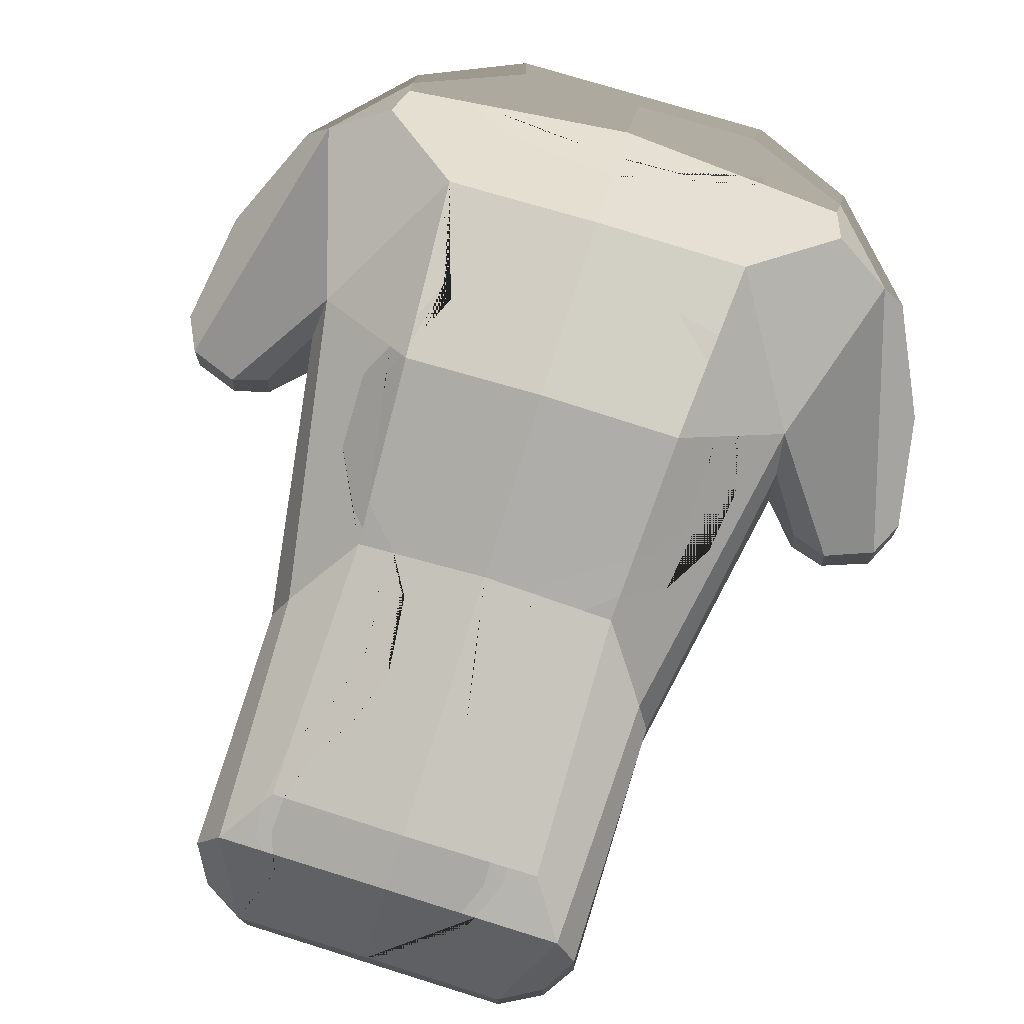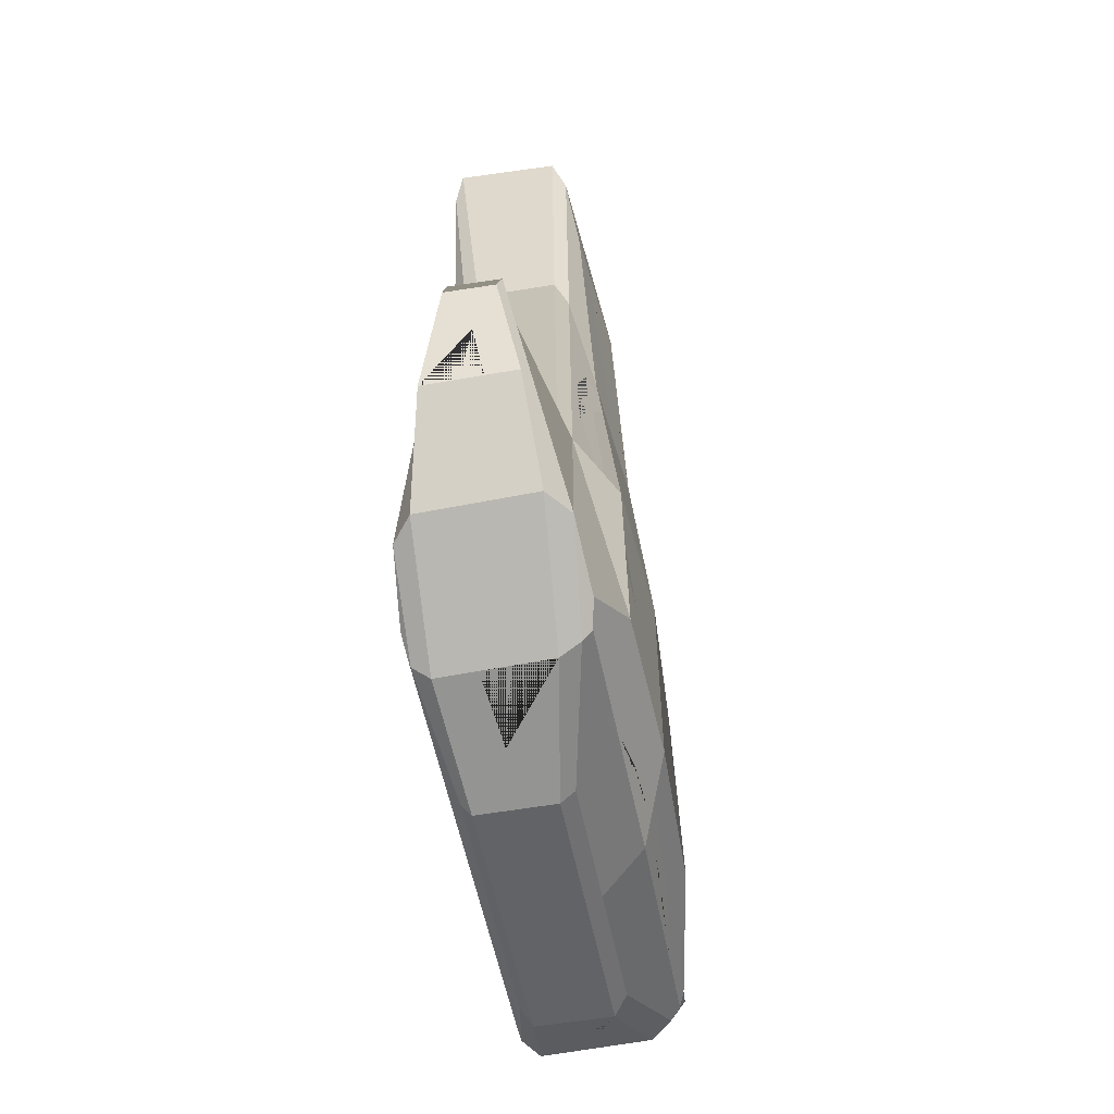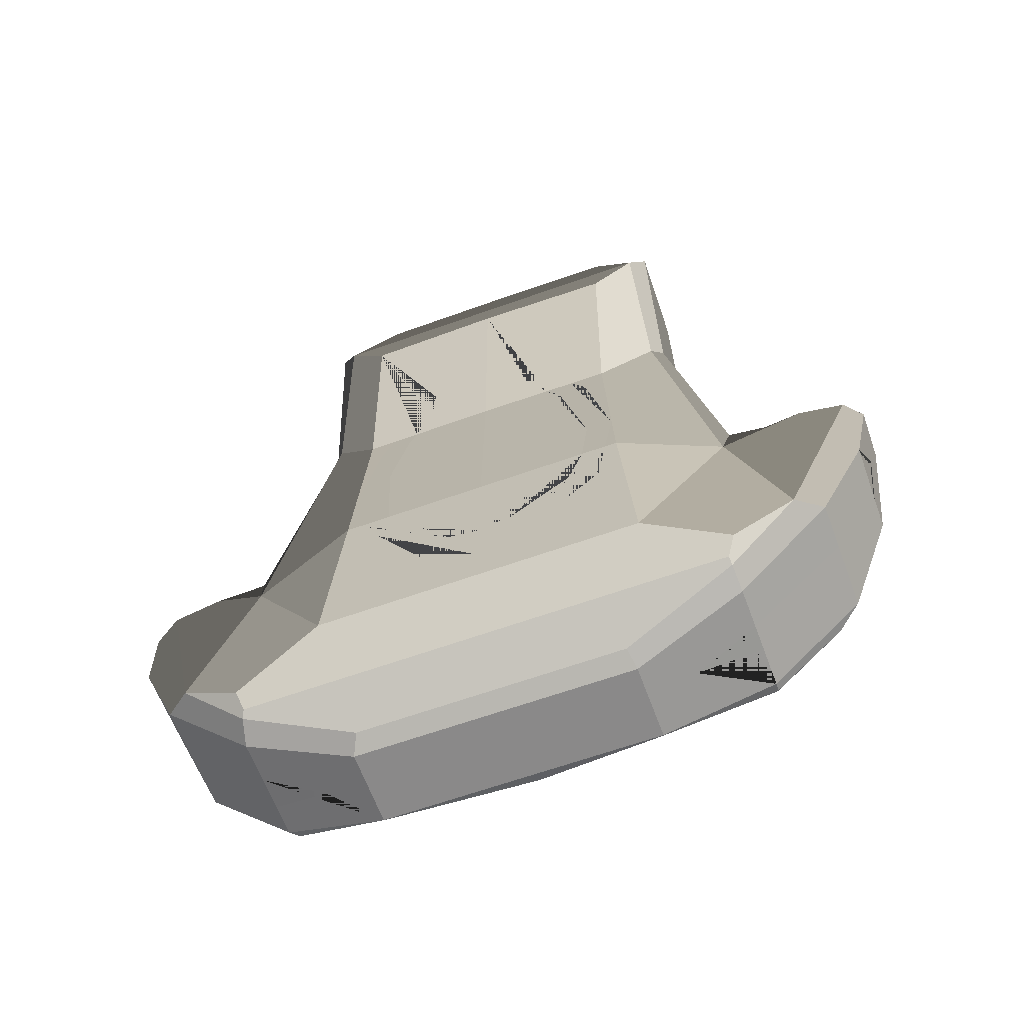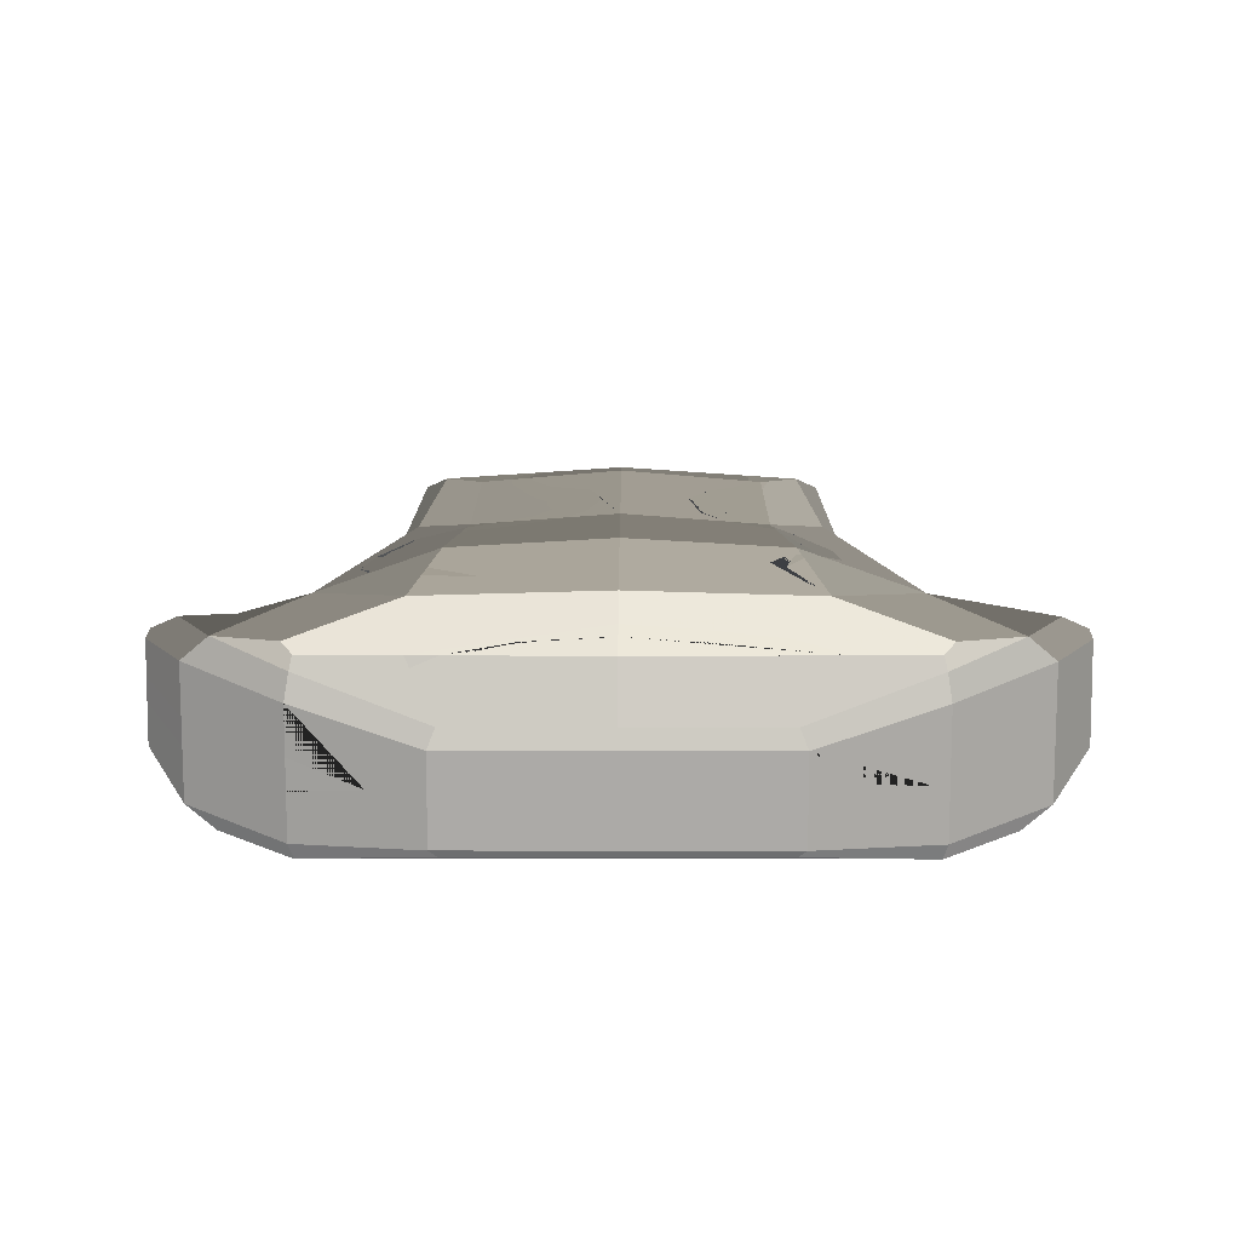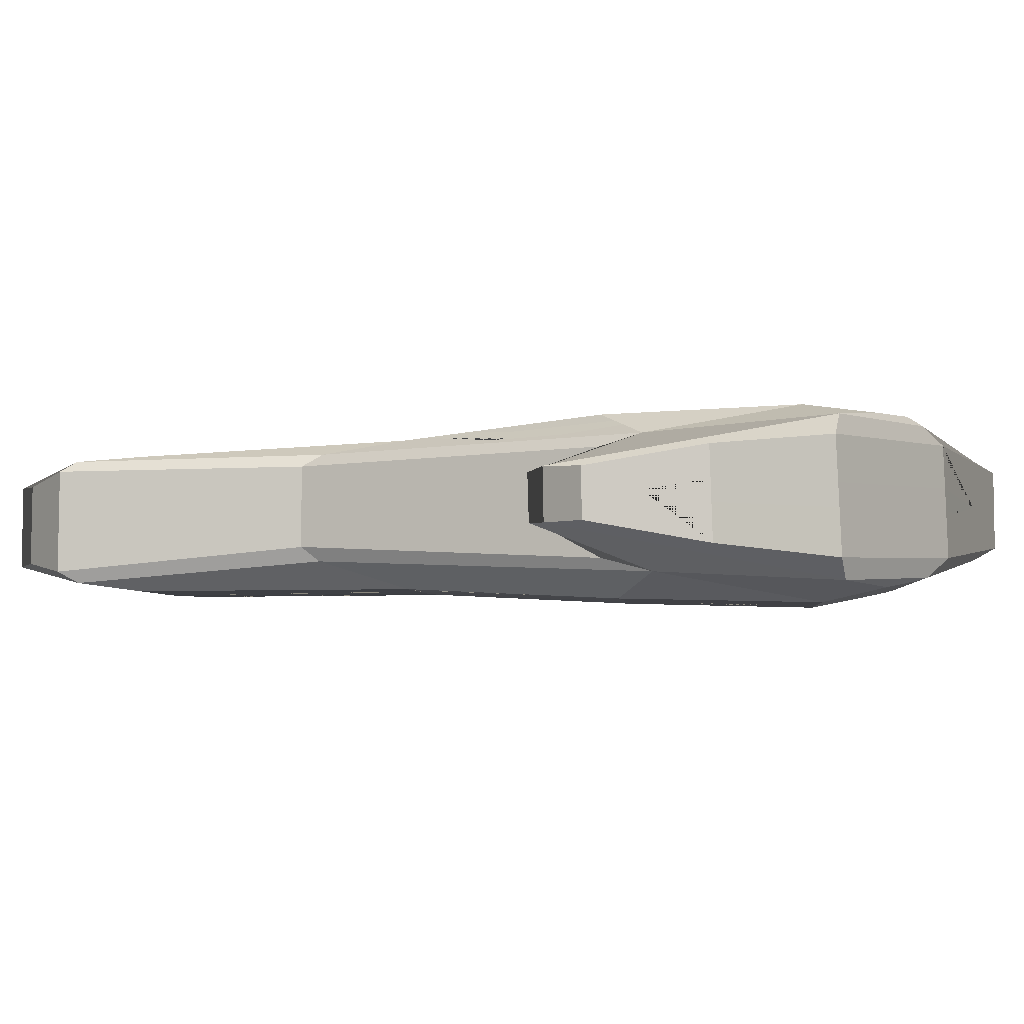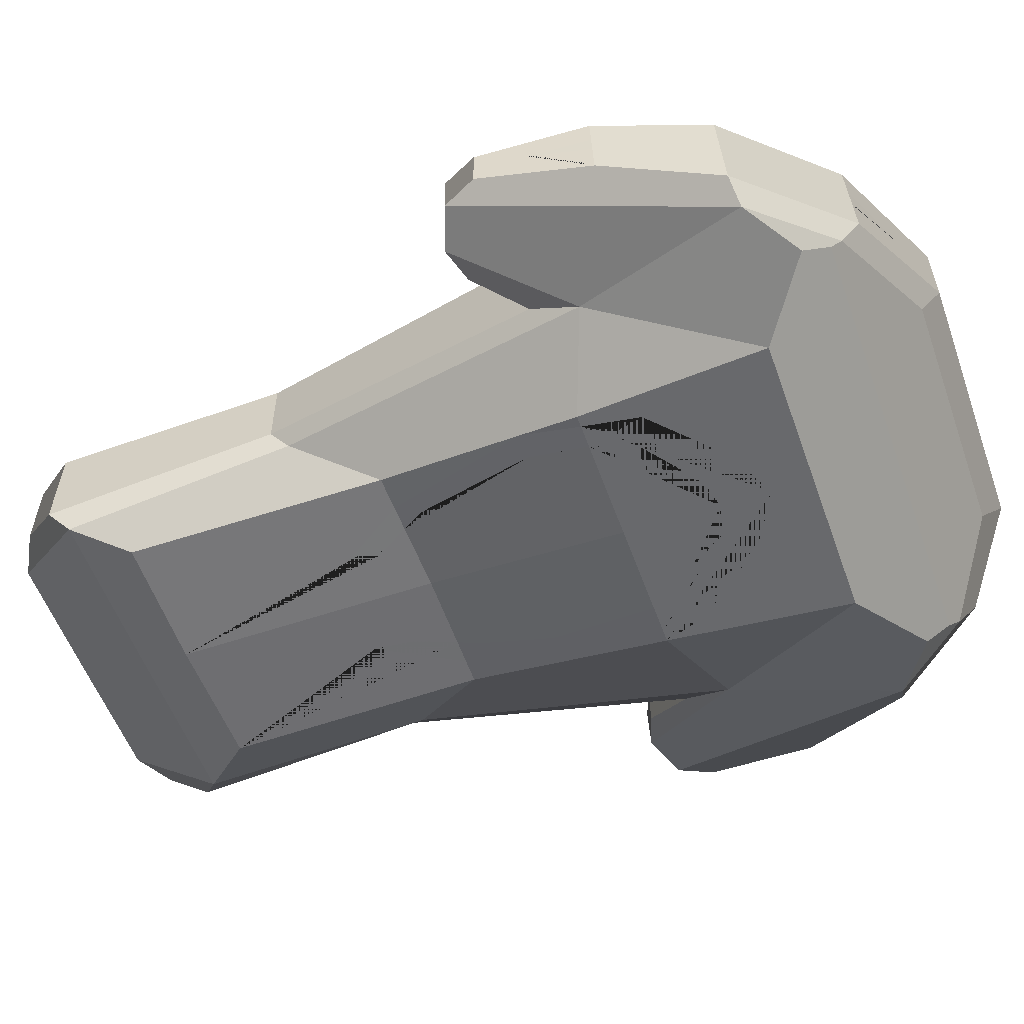
<metadata>
{"format":"obj","ext":"obj","renderer":"f3d","projection":"perspective","resolution":1024,"background":"white","views":[{"elev":74.9,"azim":17.2,"up":"+Y"},{"elev":-50.8,"azim":100.4,"up":"+Z"},{"elev":-63.4,"azim":19.9,"up":"+Z"},{"elev":14.1,"azim":-179.8,"up":"+Y"},{"elev":-3.3,"azim":95.7,"up":"+Y"},{"elev":-55.3,"azim":109.6,"up":"+Y"}]}
</metadata>
<code>
o LightningTunic
v -0.1648 0.1198 -0.3022
v -0.1649 -0.07668 -0.3203
v 0.1648 0.1198 -0.3022
v 0.1649 -0.07668 -0.3203
v -0.1407 0.07481 0.3733
v -0.1416 -0.06368 0.3736
v 0.1407 0.07481 0.3733
v 0.1416 -0.06368 0.3736
v -0.07099 0.04416 -0.4911
v -0.07099 -0.01534 -0.4917
v 0.07099 0.04416 -0.4911
v 0.07099 -0.01534 -0.4917
v -0.1495 -0.07226 -0.118
v -0.1382 -0.06209 0.09654
v 0.1494 0.1131 -0.1007
v 0.1371 0.08953 0.1011
v 0.1382 -0.06209 0.09654
v 0.1495 -0.07226 -0.118
v -0.1371 0.08953 0.1011
v -0.1494 0.1131 -0.1007
v -0 0.1031 -0.4209
v -0 -0.05592 0.4266
v 0 -0.03917 0.4995
v 0 0.07873 0.4312
v 0 0.05529 0.4995
v -0 -0.07226 -0.118
v 0 -0.06387 0.09417
v 0 0.1003 0.09847
v -0 0.1216 -0.1007
v -0.2538 0.1016 -0.3714
v -0.2418 0.09868 -0.3999
v -0.2416 -0.05829 -0.4057
v -0.2503 -0.06412 -0.3786
v 0.2418 0.09868 -0.3999
v 0.2538 0.1016 -0.3714
v 0.2503 -0.06412 -0.3786
v 0.2416 -0.05829 -0.4057
v -0 -0.07668 -0.3203
v 0 0.08622 0.3755
v -0 0.1244 -0.3022
v 0 -0.06488 0.3754
v -0.2431 0.08949 -0.4138
v -0.245 0.07033 -0.4327
v -0.3377 0.0746 -0.3279
v -0.3135 0.09561 -0.3324
v -0.3117 -0.05894 -0.3372
v -0.3372 -0.03894 -0.3329
v -0.2448 -0.03652 -0.4368
v -0.2427 -0.05507 -0.417
v 0.3135 0.09561 -0.3324
v 0.3377 0.0746 -0.3279
v 0.245 0.07033 -0.4327
v 0.2431 0.08949 -0.4138
v 0.2427 -0.05507 -0.417
v 0.2448 -0.03652 -0.4368
v 0.3372 -0.03894 -0.3329
v 0.3117 -0.05894 -0.3372
v 0.1312 0.06399 -0.4725
v 0.1368 0.05169 -0.491
v -0.1368 0.05169 -0.491
v -0.1312 0.06399 -0.4725
v -0.1314 -0.03478 -0.4712
v -0.1368 -0.02299 -0.4918
v 0.1368 -0.02299 -0.4918
v 0.1314 -0.03478 -0.4712
v 0.3989 0.04238 -0.09826
v 0.3811 0.04365 -0.06198
v 0.3998 -0.006789 -0.09902
v 0.3825 -0.007963 -0.0631
v -0.3998 -0.006789 -0.09902
v -0.3825 -0.007963 -0.0631
v -0.3989 0.04238 -0.09826
v -0.3811 0.04365 -0.06198
v -0.2547 0.08482 -0.1471
v -0.2587 0.0714 -0.1064
v -0.204 0.05856 0.194
v -0.1903 0.07136 0.1753
v -0.2619 -0.03572 -0.1075
v -0.2548 -0.04847 -0.1566
v -0.1929 -0.03555 0.1778
v -0.2042 -0.02152 0.194
v 0.1903 0.07136 0.1753
v 0.204 0.05856 0.194
v 0.2587 0.0714 -0.1064
v 0.2547 0.08482 -0.1471
v 0.2042 -0.02152 0.194
v 0.1929 -0.03555 0.1778
v 0.2548 -0.04847 -0.1566
v 0.2619 -0.03572 -0.1075
v -0.1795 0.04144 0.4763
v -0.1381 0.04283 0.4995
v -0.1796 0.06689 0.4304
v -0.2009 0.05545 0.4416
v -0.1802 -0.03641 0.4772
v -0.1382 -0.03848 0.4995
v -0.2032 -0.04528 0.4422
v -0.1857 -0.05629 0.4257
v 0.1795 0.04144 0.4763
v 0.1381 0.04283 0.4995
v 0.2009 0.05545 0.4416
v 0.1796 0.06689 0.4304
v 0.1802 -0.03641 0.4772
v 0.1382 -0.03848 0.4995
v 0.1857 -0.05629 0.4257
v 0.2032 -0.04528 0.4422
v 0.3321 0.04143 -0.04356
v 0.2958 0.03861 -0.05599
v 0.2983 -0.007763 -0.05659
v 0.3348 -0.005825 -0.04521
v -0.2958 0.03861 -0.05599
v -0.3321 0.04143 -0.04356
v -0.3348 -0.005825 -0.04521
v -0.2983 -0.007763 -0.05659
v -0 0.06399 -0.4725
v 0.384 -0.02726 -0.216
v 0.3834 0.06288 -0.2131
v -0.384 -0.02726 -0.216
v -0.3834 0.06288 -0.2131
v -0.1284 0.07581 0.3735
v -0.1381 0.09154 0.08386
v -0.1398 0.09473 0.05649
v -0.14 0.07749 0.3239
v -0.1212 0.07074 0.4306
v -0.1312 0.07008 0.4306
v -0.1486 0.07319 0.385
v -0.1503 0.1135 -0.1126
v -0.1529 0.1146 -0.1469
v -0.1197 0.0909 0.1007
v -0.09833 0.09258 0.1003
v -0.1548 0.1116 -0.1031
v -0.17 0.1075 -0.1098
v -0.1143 0.06491 0.4468
v -0.1728 0.1009 -0.06804
v -0.1713 0.09232 -0.001533
v -0.1546 0.08858 0.06696
v -0.1866 0.08682 0.005141
v -0.189 0.09674 -0.07642
v -0.1632 0.1103 -0.123
v -0.1296 0.07264 0.4107
v -0.1445 0.07086 0.4173
v -0.1504 0.07324 0.371
v -0.07395 0.09239 0.1413
v -0.06513 0.08904 0.2207
v -0.08557 0.08418 0.2818
v -0.1133 0.07971 0.3233
v -0.111 0.08289 0.2668
v -0.09436 0.08717 0.2116
v -0.09817 0.09001 0.151
v -0.1177 0.09052 0.1112
v -0.1155 0.1204 -0.2457
v -0.1234 0.1174 -0.1755
v -0.1357 0.1173 -0.1908
v 0.05046 0.09635 0.09943
v 0.1063 0.09195 0.1005
v 0.2089 0.0971 -0.127
v 0.186 0.1033 -0.1169
v 0.1585 0.1171 -0.2199
v 0.1561 0.116 -0.188
v 0.1095 0.07735 0.3738
v 0.09153 0.0788 0.3741
v 0.1411 0.09727 0.03468
v 0.1387 0.09254 0.07527
v 0.09328 0.07258 0.4308
v 0.07873 0.07354 0.4308
v 0.2051 0.09911 -0.1427
v 0.1097 0.1189 -0.233
v 0.07325 0.0611 0.4682
v 0.1829 0.08671 0.05068
v 0.2136 0.08263 -0.002472
v 0.2228 0.08663 -0.06832
v 0.1965 0.09528 -0.07229
v 0.1886 0.09234 -0.02035
v 0.1592 0.0957 0.02363
v 0.1145 0.097 0.0496
v 0.05791 0.09695 0.08843
v 0.1086 0.07483 0.3959
v 0.09419 0.07617 0.392
v 0.1105 0.07863 0.3469
v 0.08592 0.08361 0.2887
v 0.05522 0.08812 0.2494
v 0.047 0.09163 0.1937
v 0.07888 0.09291 0.1226
v 0.0327 0.09628 0.1269
v 0.0175 0.094 0.1946
v 0.02882 0.08979 0.2591
v 0.06805 0.08444 0.3011
v 0.08765 0.08024 0.3521
v -0.1361 -0.07226 -0.118
v -0.1033 -0.07226 -0.118
v 0.1462 -0.06932 -0.05617
v -0 -0.07573 -0.2768
v -0 -0.07453 -0.2218
v -0.1457 -0.06886 -0.04638
v 0.1121 -0.07226 -0.118
v 0.1373 -0.07226 -0.118
v 0.07373 -0.06292 0.09544
v 0.1015 -0.06256 0.09591
v -0.1114 -0.06243 0.09608
v -0.0836 -0.06279 0.0956
v 0.04805 -0.06354 0.1766
v 0.05092 -0.06335 0.1334
v -0.1237 -0.06356 0.06546
v -0.09198 -0.06351 0.07487
v -0.1184 -0.06867 -0.04227
v 0.1284 -0.07359 -0.1791
v 0.05833 -0.07506 -0.2465
v 0.03411 -0.07435 -0.214
v 0.09688 -0.07329 -0.1651
v 0.1181 -0.06356 0.07091
v 0.1186 -0.06961 -0.05518
v 0.08851 -0.06393 0.07061
v -0.06015 -0.07501 -0.2442
v -0.1322 -0.0733 -0.1658
v -0.08514 -0.07316 -0.1595
v -0.03305 -0.07437 -0.2149
v -0.062 -0.06358 0.1821
v -0.06629 -0.06327 0.1381
v -0.3837 0.01558 -0.2146
v -0.3837 0.02366 -0.2144
v -0.245 0.03838 -0.434
v -0.2449 0.004742 -0.4352
v -0.3374 0.001987 -0.3311
v -0.3376 0.04287 -0.3293
v -0.1837 0.02014 -0.4672
v -0.3881 0.01952 -0.182
v 0.2449 0.003303 -0.4353
v 0.2449 0.02954 -0.4343
v 0.3836 0.03097 -0.2141
v 0.3838 0.009762 -0.2148
v 0.3375 0.03006 -0.3299
v 0.3374 0.007003 -0.3309
v 0.3919 0.02051 -0.1524
v 0.1836 0.01461 -0.4664
v -0.1721 0.09996 -0.406
v -0.1465 0.1004 -0.4082
v 0.132 0.1007 -0.4094
v 0.1585 0.1002 -0.4071
v -0 0.1092 -0.3867
v -0 0.1133 -0.3639
v -0.1941 0.08878 -0.4189
v 0.08195 0.1098 -0.3681
v 0.07251 0.1062 -0.3898
v -0.1314 0.1058 -0.3809
v -0.07154 0.1098 -0.3703
v -0.0662 0.1061 -0.3915
v 0.1826 0.08293 -0.4289
f 26 192 207 208 194
f 13 193 14 80 79
f 28 39 160 187 186 185 184 183 153
f 62 65 54 37 32 49
f 86 83 100 105
f 84 89 108 107
f 18 4 88
f 10 9 11 12
f 39 119 139 123 24
f 1 40 239 244 243 234 31 30
f 98 102 105 100
f 19 120 135 136 137 131 74 77
f 74 45 73 111
f 4 38 2 33 32 37 36
f 5 122 141 125
f 52 227 233 226 55 64 59
f 50 53 34 35
f 23 95 97 22
f 20 126 130
f 54 57 36 37
f 46 79 112 71
f 15 161 173 172 171 156
f 78 75 110 113
f 94 90 93 96
f 16 7 101 82
f 11 9 60 59
f 89 84 83 86
f 40 29 15 158 166 157 3
f 29 28 153 175 174 161 15
f 8 17 87 104
f 41 27 196 201 200 197 17 8
f 27 26 194 210 211 196
f 41 8 104 22
f 23 25 91 95
f 25 99 101 163 167 164 24
f 69 67 106 109
f 96 93 76 81
f 47 222 221 48
f 2 79 46 33
f 51 230 227 52
f 88 57 69 109
f 60 63 48 221 224 220 43
f 3 85 50 35
f 58 114 21 236 246 237 34 53
f 12 11 59 64
f 112 111 73 71
f 10 12 64 63
f 9 10 63 60
f 91 25 24 123 132 124 92
f 17 190 18 88 87
f 50 85 106 67
f 115 229 232 228 116 66 68
f 14 6 97 80
f 46 49 32 33
f 118 219 225 218 117 70 72
f 59 60 61 114 58
f 63 64 65 62
f 43 44 45 42
f 47 48 49 46
f 51 52 53 50
f 55 56 57 54
f 42 61 60 43
f 62 49 48 63
f 52 59 58 53
f 64 55 54 65
f 67 69 68 66
f 56 115 68 69 57
f 50 67 66 116 51
f 71 73 72 70
f 70 117 47 46 71
f 73 45 44 118 72
f 42 45 30 31
f 75 76 77 74
f 79 80 81 78
f 83 84 85 82
f 87 88 89 86
f 105 102 103 104
f 94 96 97 95
f 93 90 91 92
f 98 100 101 99
f 95 91 90 94
f 99 103 102 98
f 76 93 92 77
f 80 97 96 81
f 100 83 82 101
f 104 87 86 105
f 107 108 109 106
f 108 89 88 109
f 106 85 84 107
f 111 112 113 110
f 74 111 110 75
f 112 79 78 113
f 81 76 75 78
f 103 99 25 23
f 6 41 22 97
f 14 193 202 198
f 6 14 198 216 217 199 27 41
f 20 121 129 28 29
f 1 127 152 150 151 126 20 29 40
f 103 23 22 104
f 7 159 176 163 101
f 19 122 146 147 148 149 128
f 13 2 38 191 212 213 188
f 21 114 61 42 31 234 240 235
f 21 238 242 236
f 44 223 219 118
f 56 231 229 115
f 74 1 30 45
f 85 3 157 165 155
f 88 4 36 57
f 79 2 13
f 124 132 123
f 131 137 136 135 120 121 134 133 130
f 130 133 134 121 20
f 130 126 127 138 131
f 131 138 127 1 74
f 123 139 119 5 125 140 124
f 124 140 125 92
f 129 121 120 128
f 128 120 19
f 125 141 122 19 77 92
f 128 149 148 147 146 122 5 119 145 144 143 142 129
f 129 142 143 144 145 119 39 28
f 126 151 150 152 127
f 155 165 157 158 156
f 156 158 15
f 157 166 158
f 164 167 163
f 156 171 172 173 161 162 168 169 170 155
f 155 170 169 168 162 16 82 85
f 161 174 175 153 154 162
f 162 154 16
f 163 176 159 160 177 164
f 164 177 160 39 24
f 153 183 184 185 186 187 160 159 178 179 180 181 182 154
f 154 182 181 180 179 178 159 7 16
f 197 200 201 196
f 198 202 193 188 189 204 203 199
f 199 203 204 189 26 27
f 188 193 13
f 194 208 207 192 191 206 205 195
f 195 205 206 191 38 4 18
f 196 211 210 194 195 190 209 197
f 197 209 190 17
f 190 195 18
f 188 213 212 191 192 215 214 189
f 189 214 215 192 26
f 199 217 216 198
f 221 222 223 220
f 220 223 44 43
f 220 224 221
f 219 223 222 218
f 218 222 47 117
f 218 225 219
f 228 232 229
f 229 231 230 228
f 228 230 51 116
f 226 233 227
f 227 230 231 226
f 226 231 56 55
f 235 240 234
f 236 242 238 239 241 237
f 237 241 239 40 3 35 34
f 234 243 244 239 238 245 235
f 235 245 238 21
f 237 246 236

</code>
